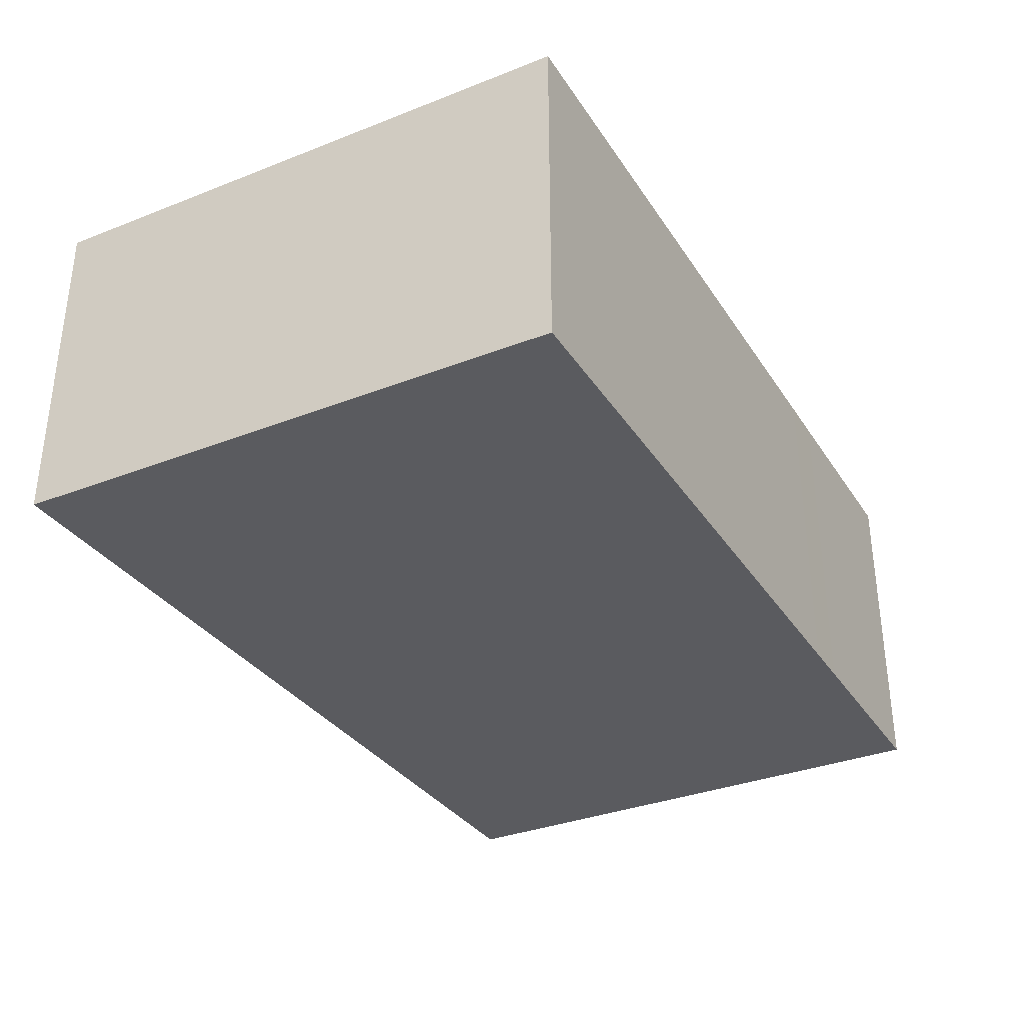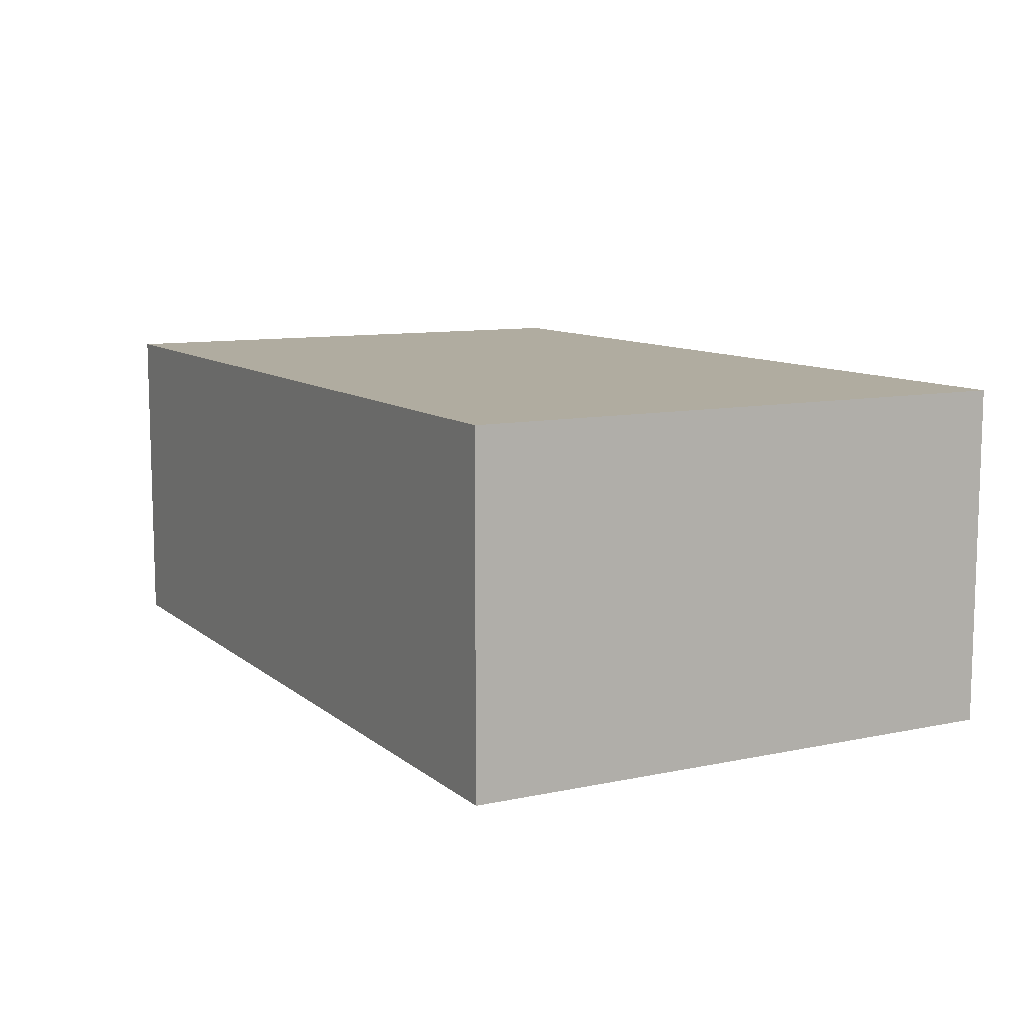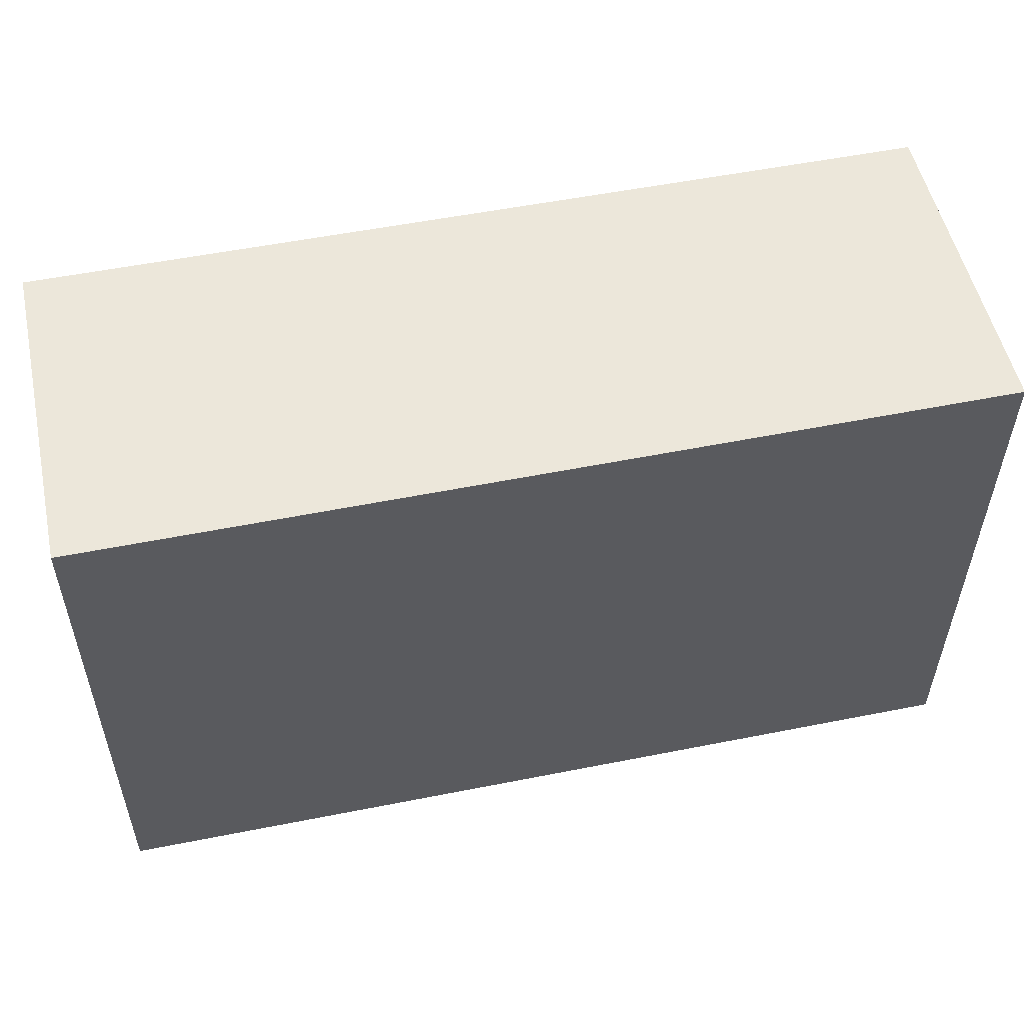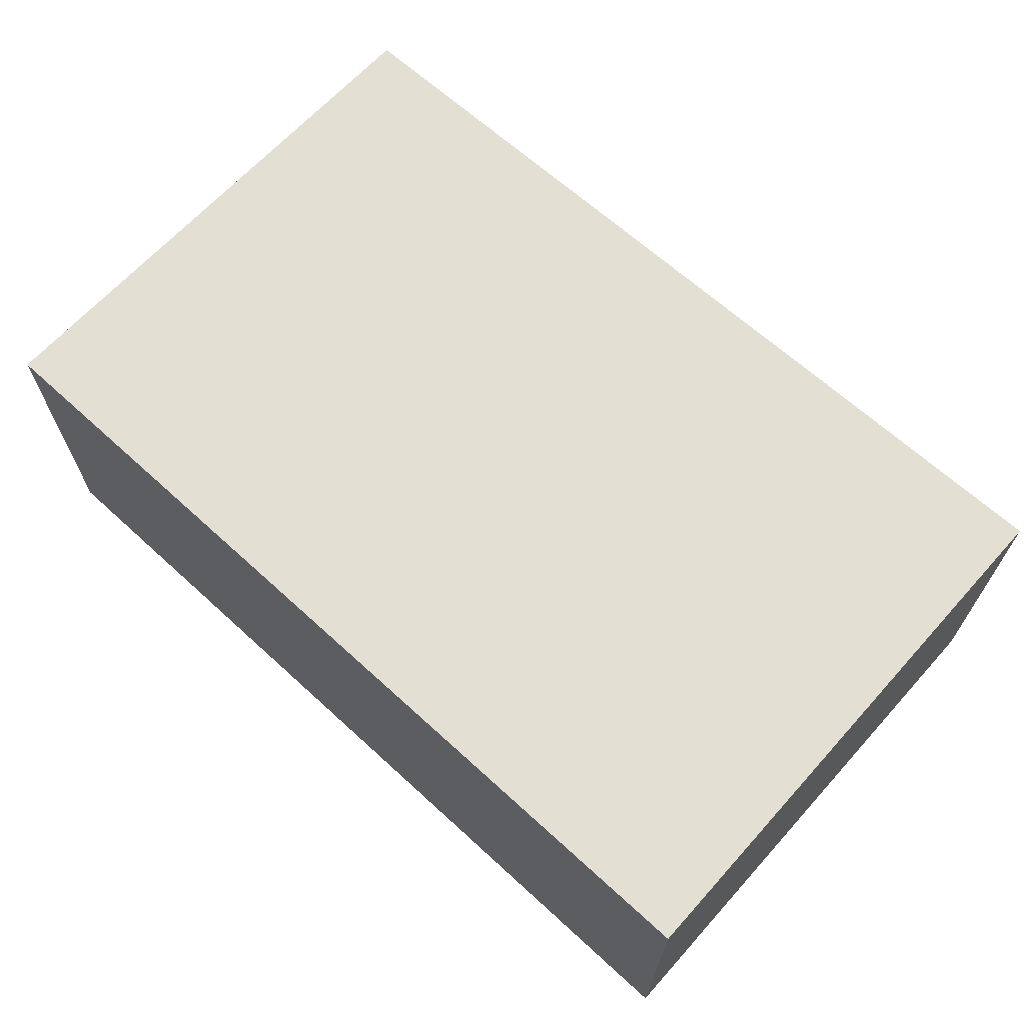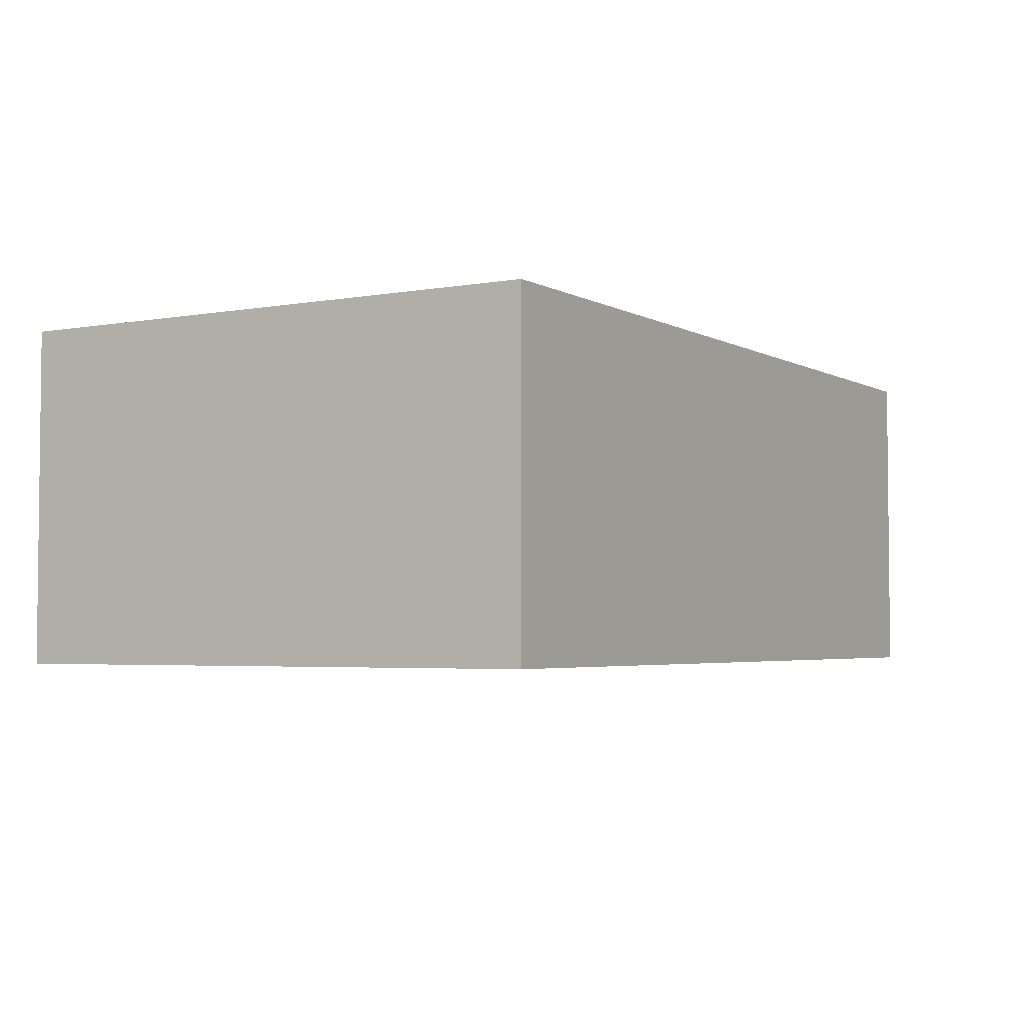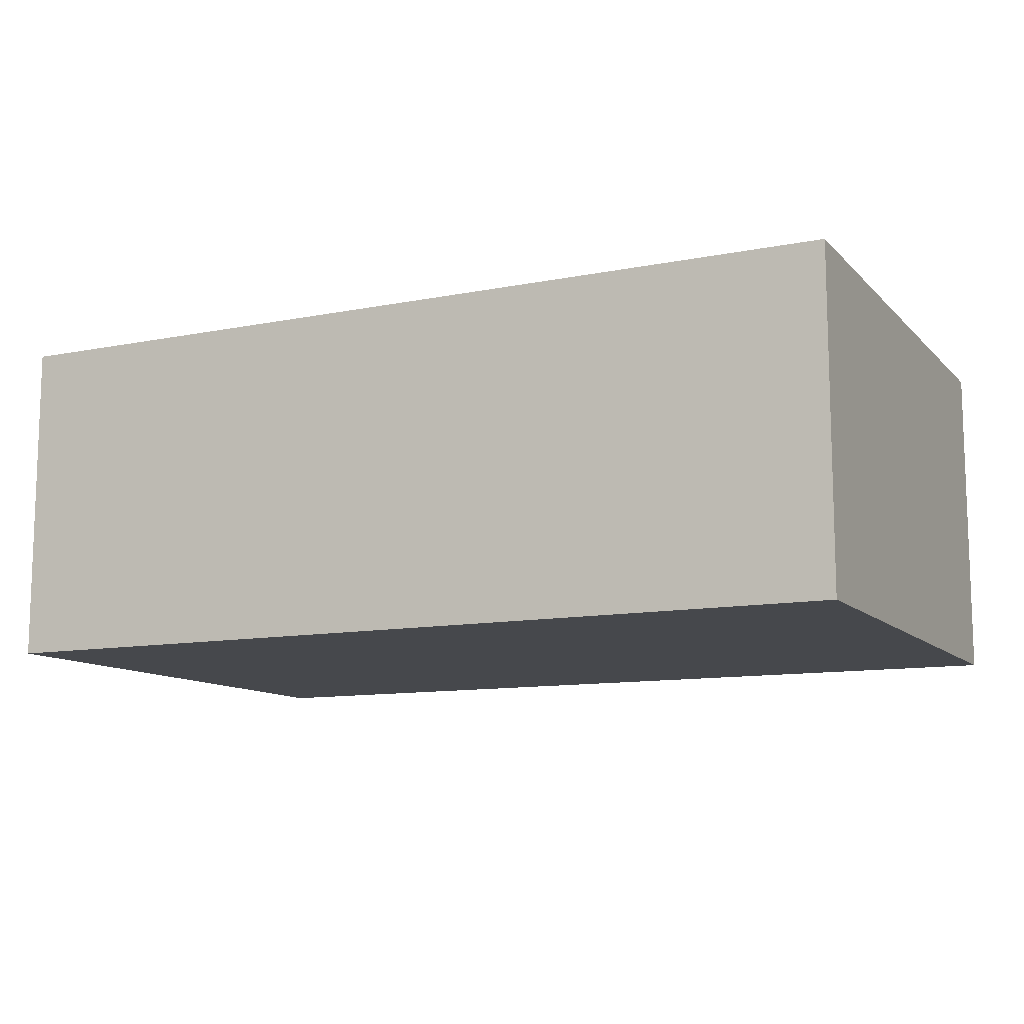
<metadata>
{"format":"obj","ext":"obj","renderer":"f3d","projection":"perspective","resolution":1024,"background":"white","views":[{"elev":-33.4,"azim":-62.0,"up":"+Y"},{"elev":9.9,"azim":-118.7,"up":"+Y"},{"elev":53.6,"azim":167.7,"up":"+Z"},{"elev":66.4,"azim":-138.1,"up":"+Y"},{"elev":-3.6,"azim":-59.2,"up":"+Y"},{"elev":-11.1,"azim":-154.6,"up":"+Y"}]}
</metadata>
<code>
v  0.01791 6.655e-16 -10.87
v  1.099 -2.712e-19 0.004429
v  0 0 0
v  10.19 -2.684e-18 0.04383
v  1.156 6.647e-16 -10.86
v  12.33 -3.27e-18 0.0534
v  12.34 6.57e-16 -10.73
v  13.3 -3.462e-18 0.05654
v  17.43 -4.571e-18 0.07465
v  17.5 6.533e-16 -10.67
v  0.0001373 6.454 -0.0002043
v  1.156 6.454 -10.86
v  0.01805 6.454 -10.87
v  12.34 6.454 -10.73
v  1.099 6.454 0.004225
v  17.5 6.454 -10.67
v  10.19 6.454 0.04362
v  13.3 6.454 0.05634
v  17.43 6.454 0.07445
v  12.33 6.454 0.05319
g defaultobject
f 1 2 3
f 2 1 4
f 4 1 5
f 4 5 6
f 6 5 7
f 6 7 8
f 8 7 9
f 9 7 10
f 11 12 13
f 12 11 14
f 14 11 15
f 14 15 16
f 16 15 17
f 16 17 18
f 16 18 19
f 18 17 20
f 11 1 3
f 1 11 13
f 2 11 3
f 11 2 15
f 4 15 2
f 15 4 17
f 6 17 4
f 17 6 20
f 8 20 6
f 20 8 18
f 9 18 8
f 18 9 19
f 10 19 9
f 19 10 16
f 14 10 7
f 10 14 16
f 12 7 5
f 7 12 14
f 13 5 1
f 5 13 12

</code>
